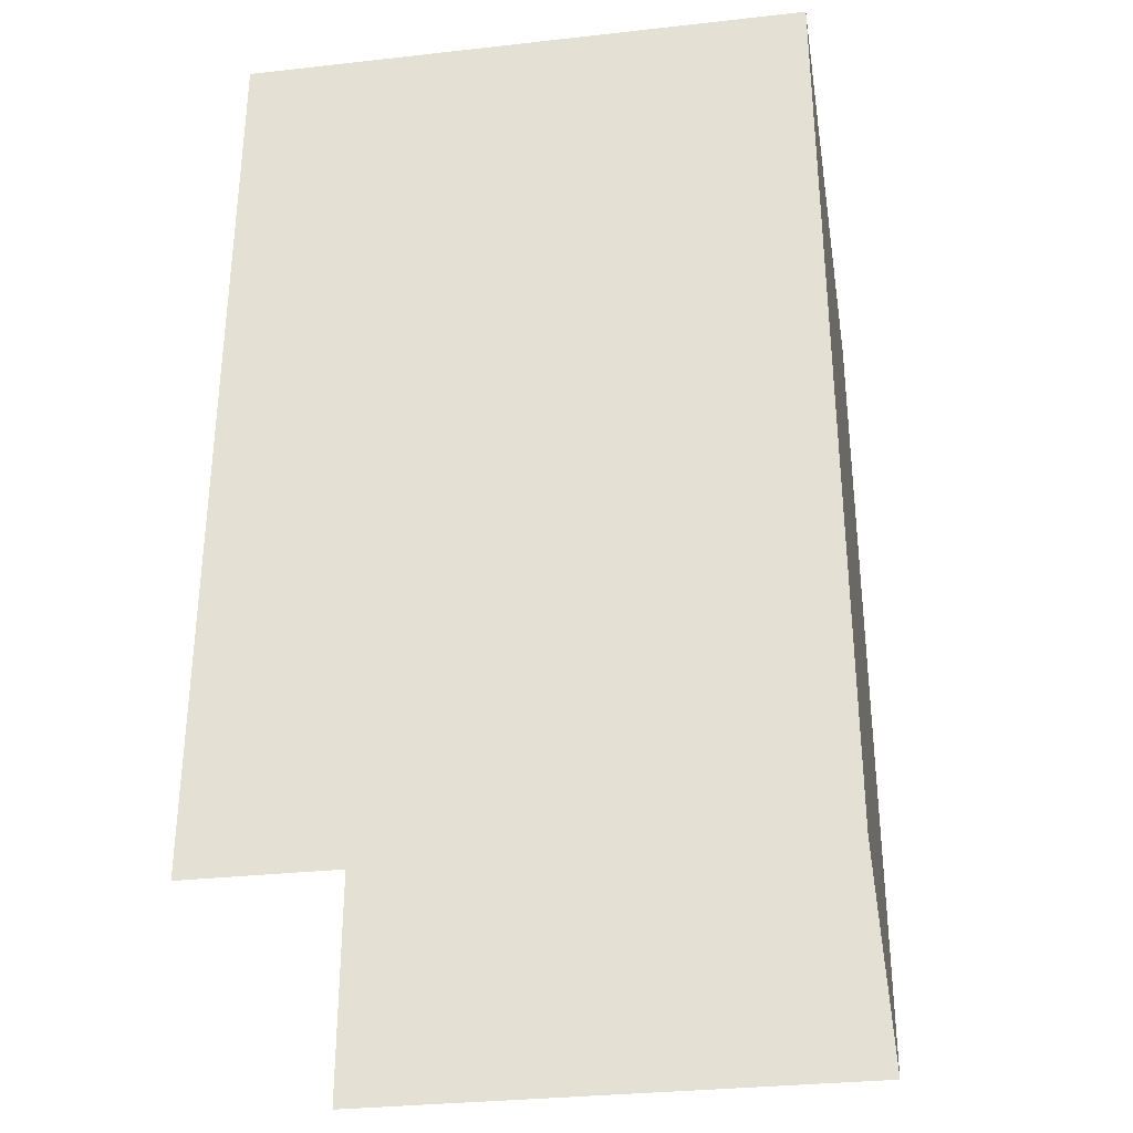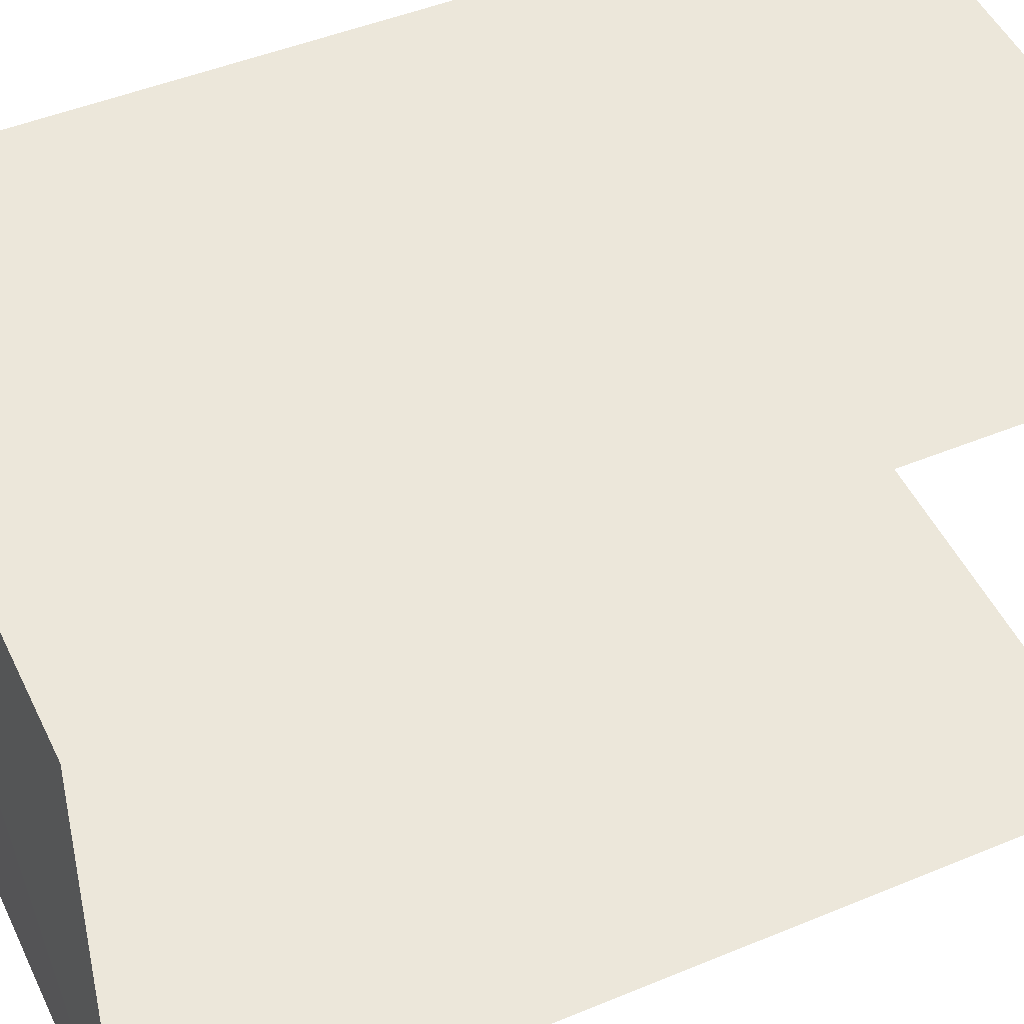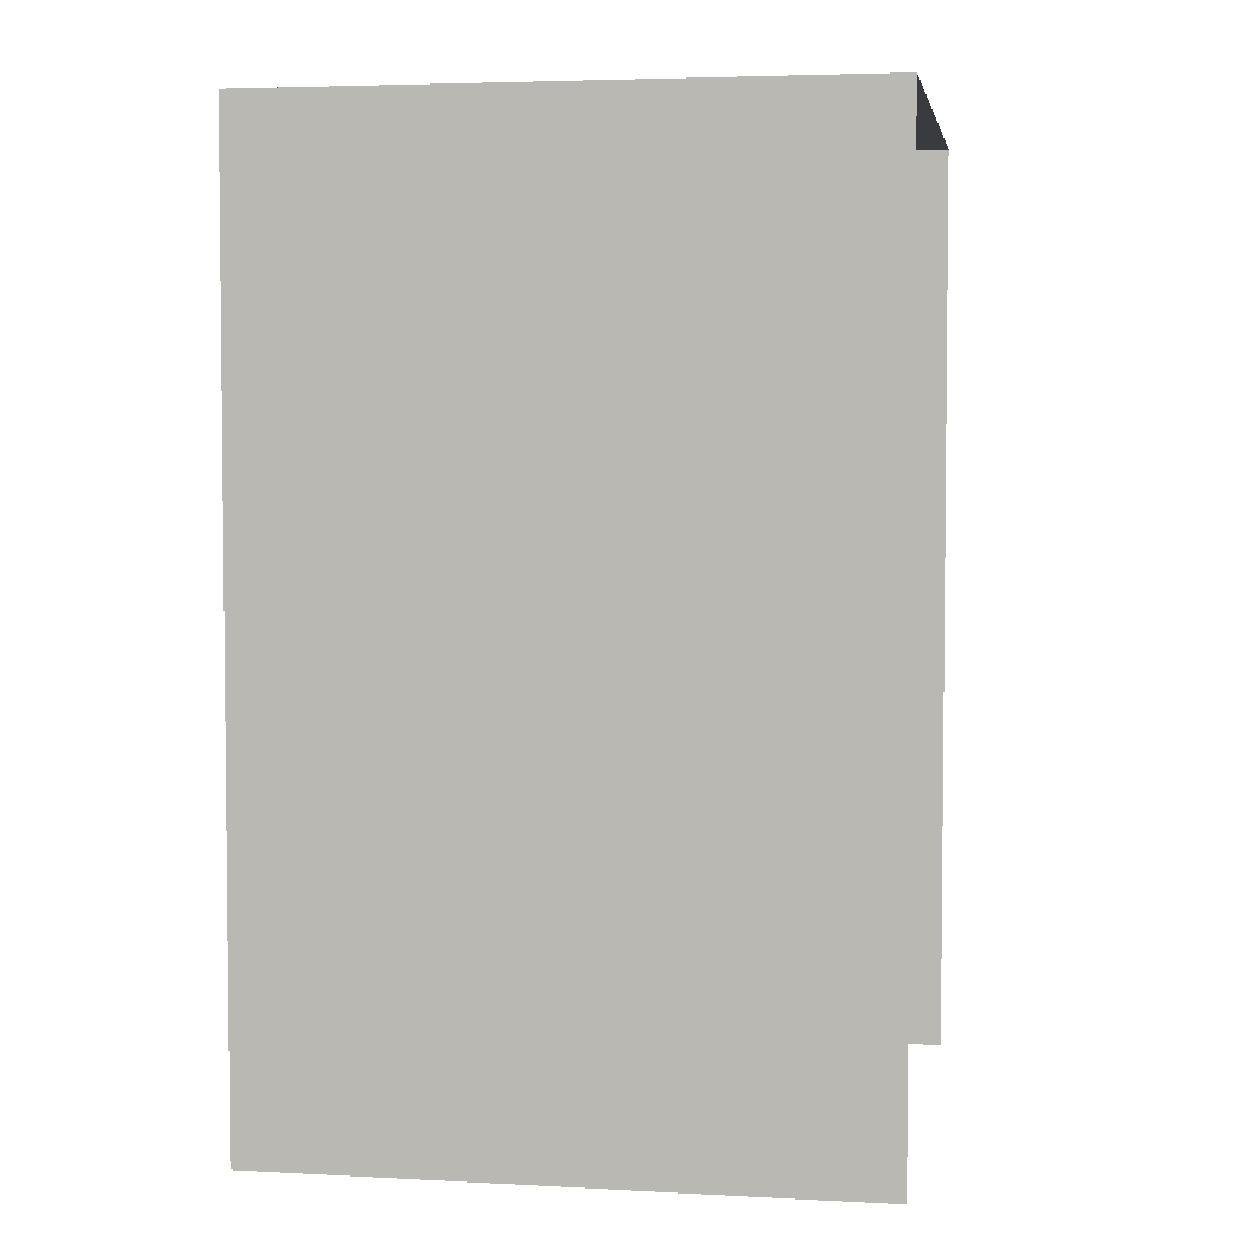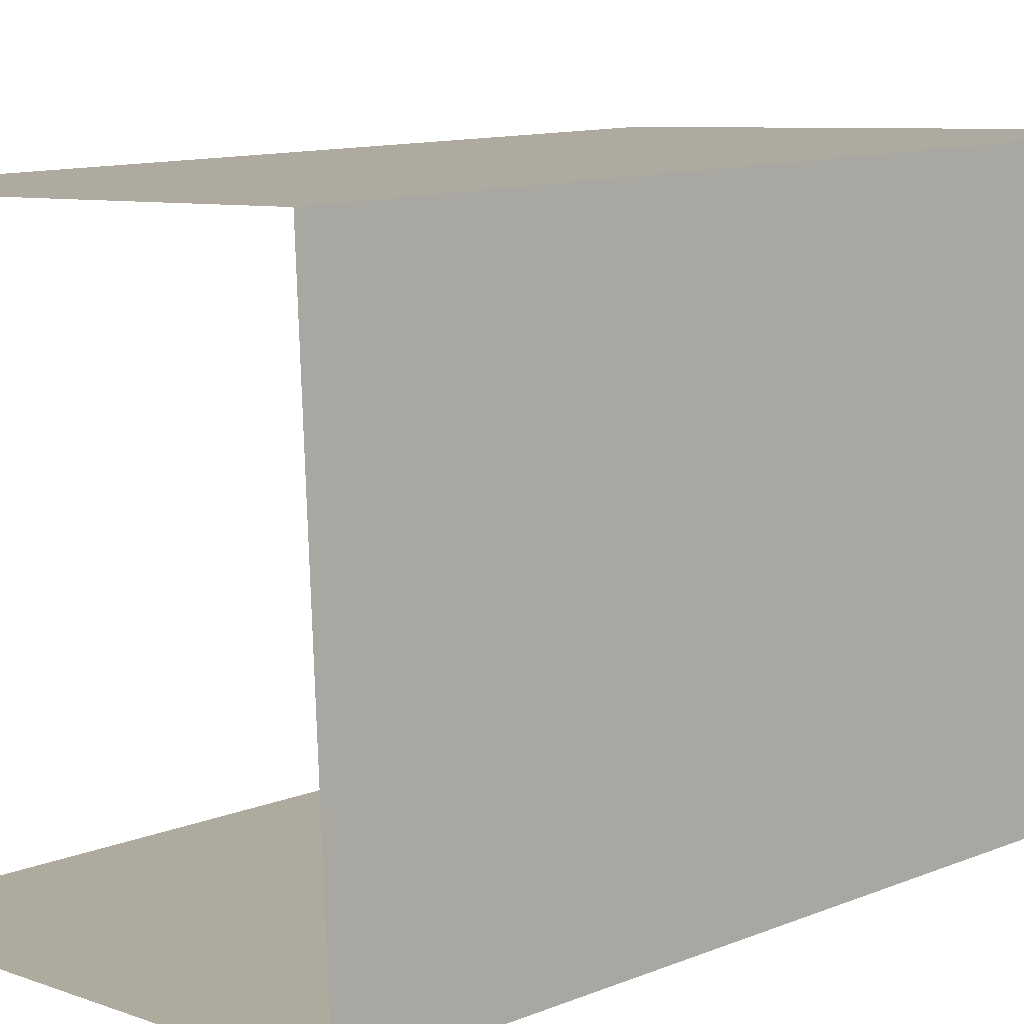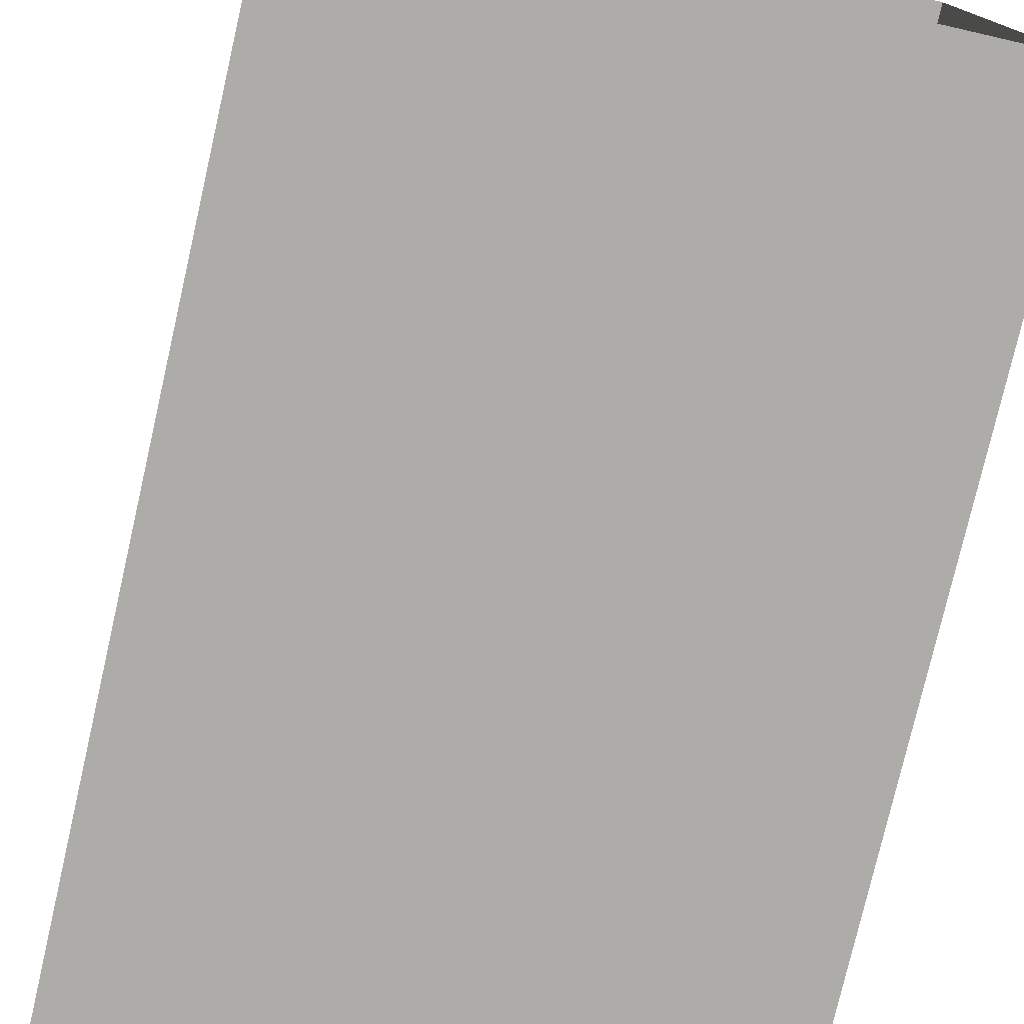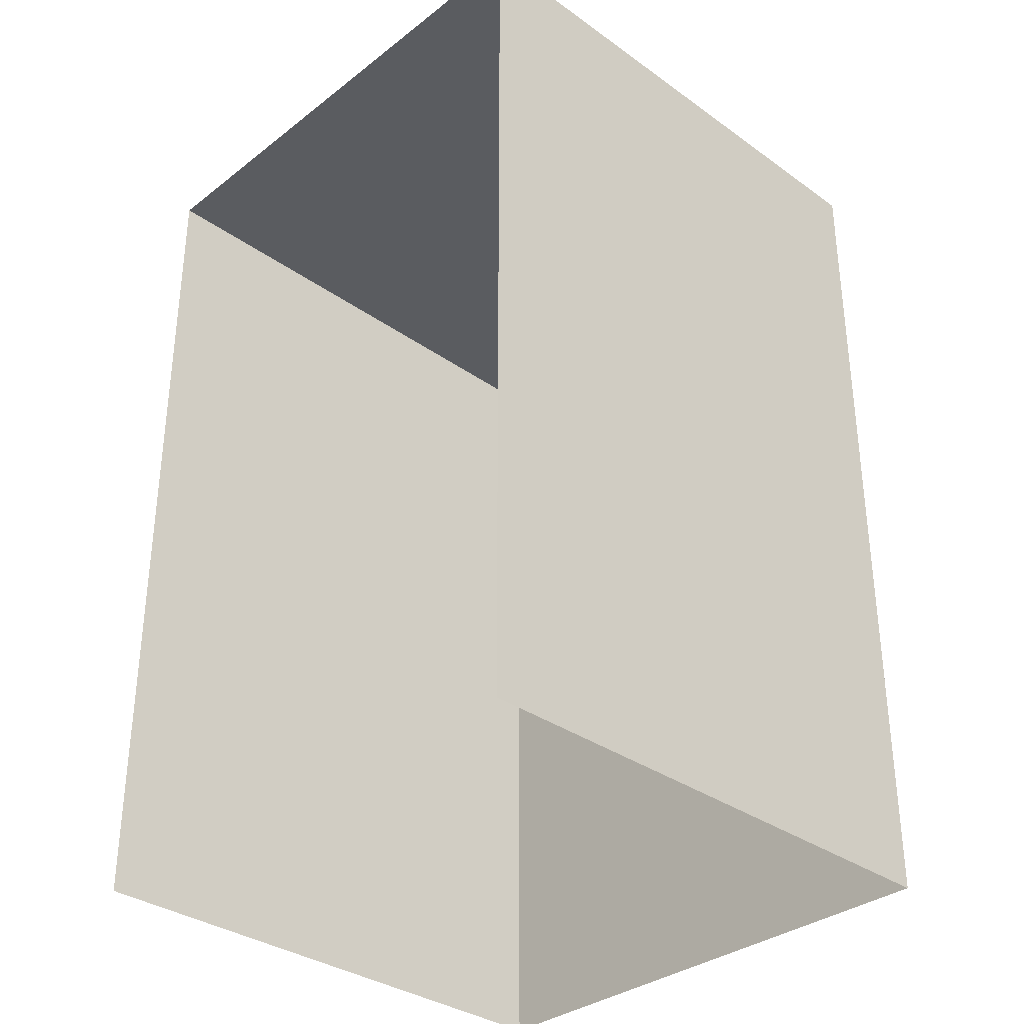
<metadata>
{"format":"obj","ext":"obj","renderer":"f3d","projection":"perspective","resolution":1024,"background":"white","views":[{"elev":-32.4,"azim":-173.8,"up":"+Z"},{"elev":46.7,"azim":64.8,"up":"+Y"},{"elev":4.1,"azim":7.5,"up":"+Z"},{"elev":11.4,"azim":-134.5,"up":"+Y"},{"elev":-77.1,"azim":167.1,"up":"+Y"},{"elev":-33.7,"azim":133.6,"up":"+Z"}]}
</metadata>
<code>
v -3.737e+05 -1.036e+05 27.25
v -3.737e+05 -1.036e+05 27.25
v -3.737e+05 -1.036e+05 27.25
v -3.737e+05 -1.036e+05 27.25
v -3.737e+05 -1.036e+05 33.52
v -3.737e+05 -1.036e+05 33.52
v -3.737e+05 -1.036e+05 33.52
v -3.737e+05 -1.036e+05 33.52
f 1 2 3
f 4 1 3
f 6 4 3
f 7 6 3
f 5 6 7
f 5 8 6
f 5 3 2
f 5 7 3
f 8 2 1
f 8 5 2
f 8 1 4
f 6 8 4

</code>
